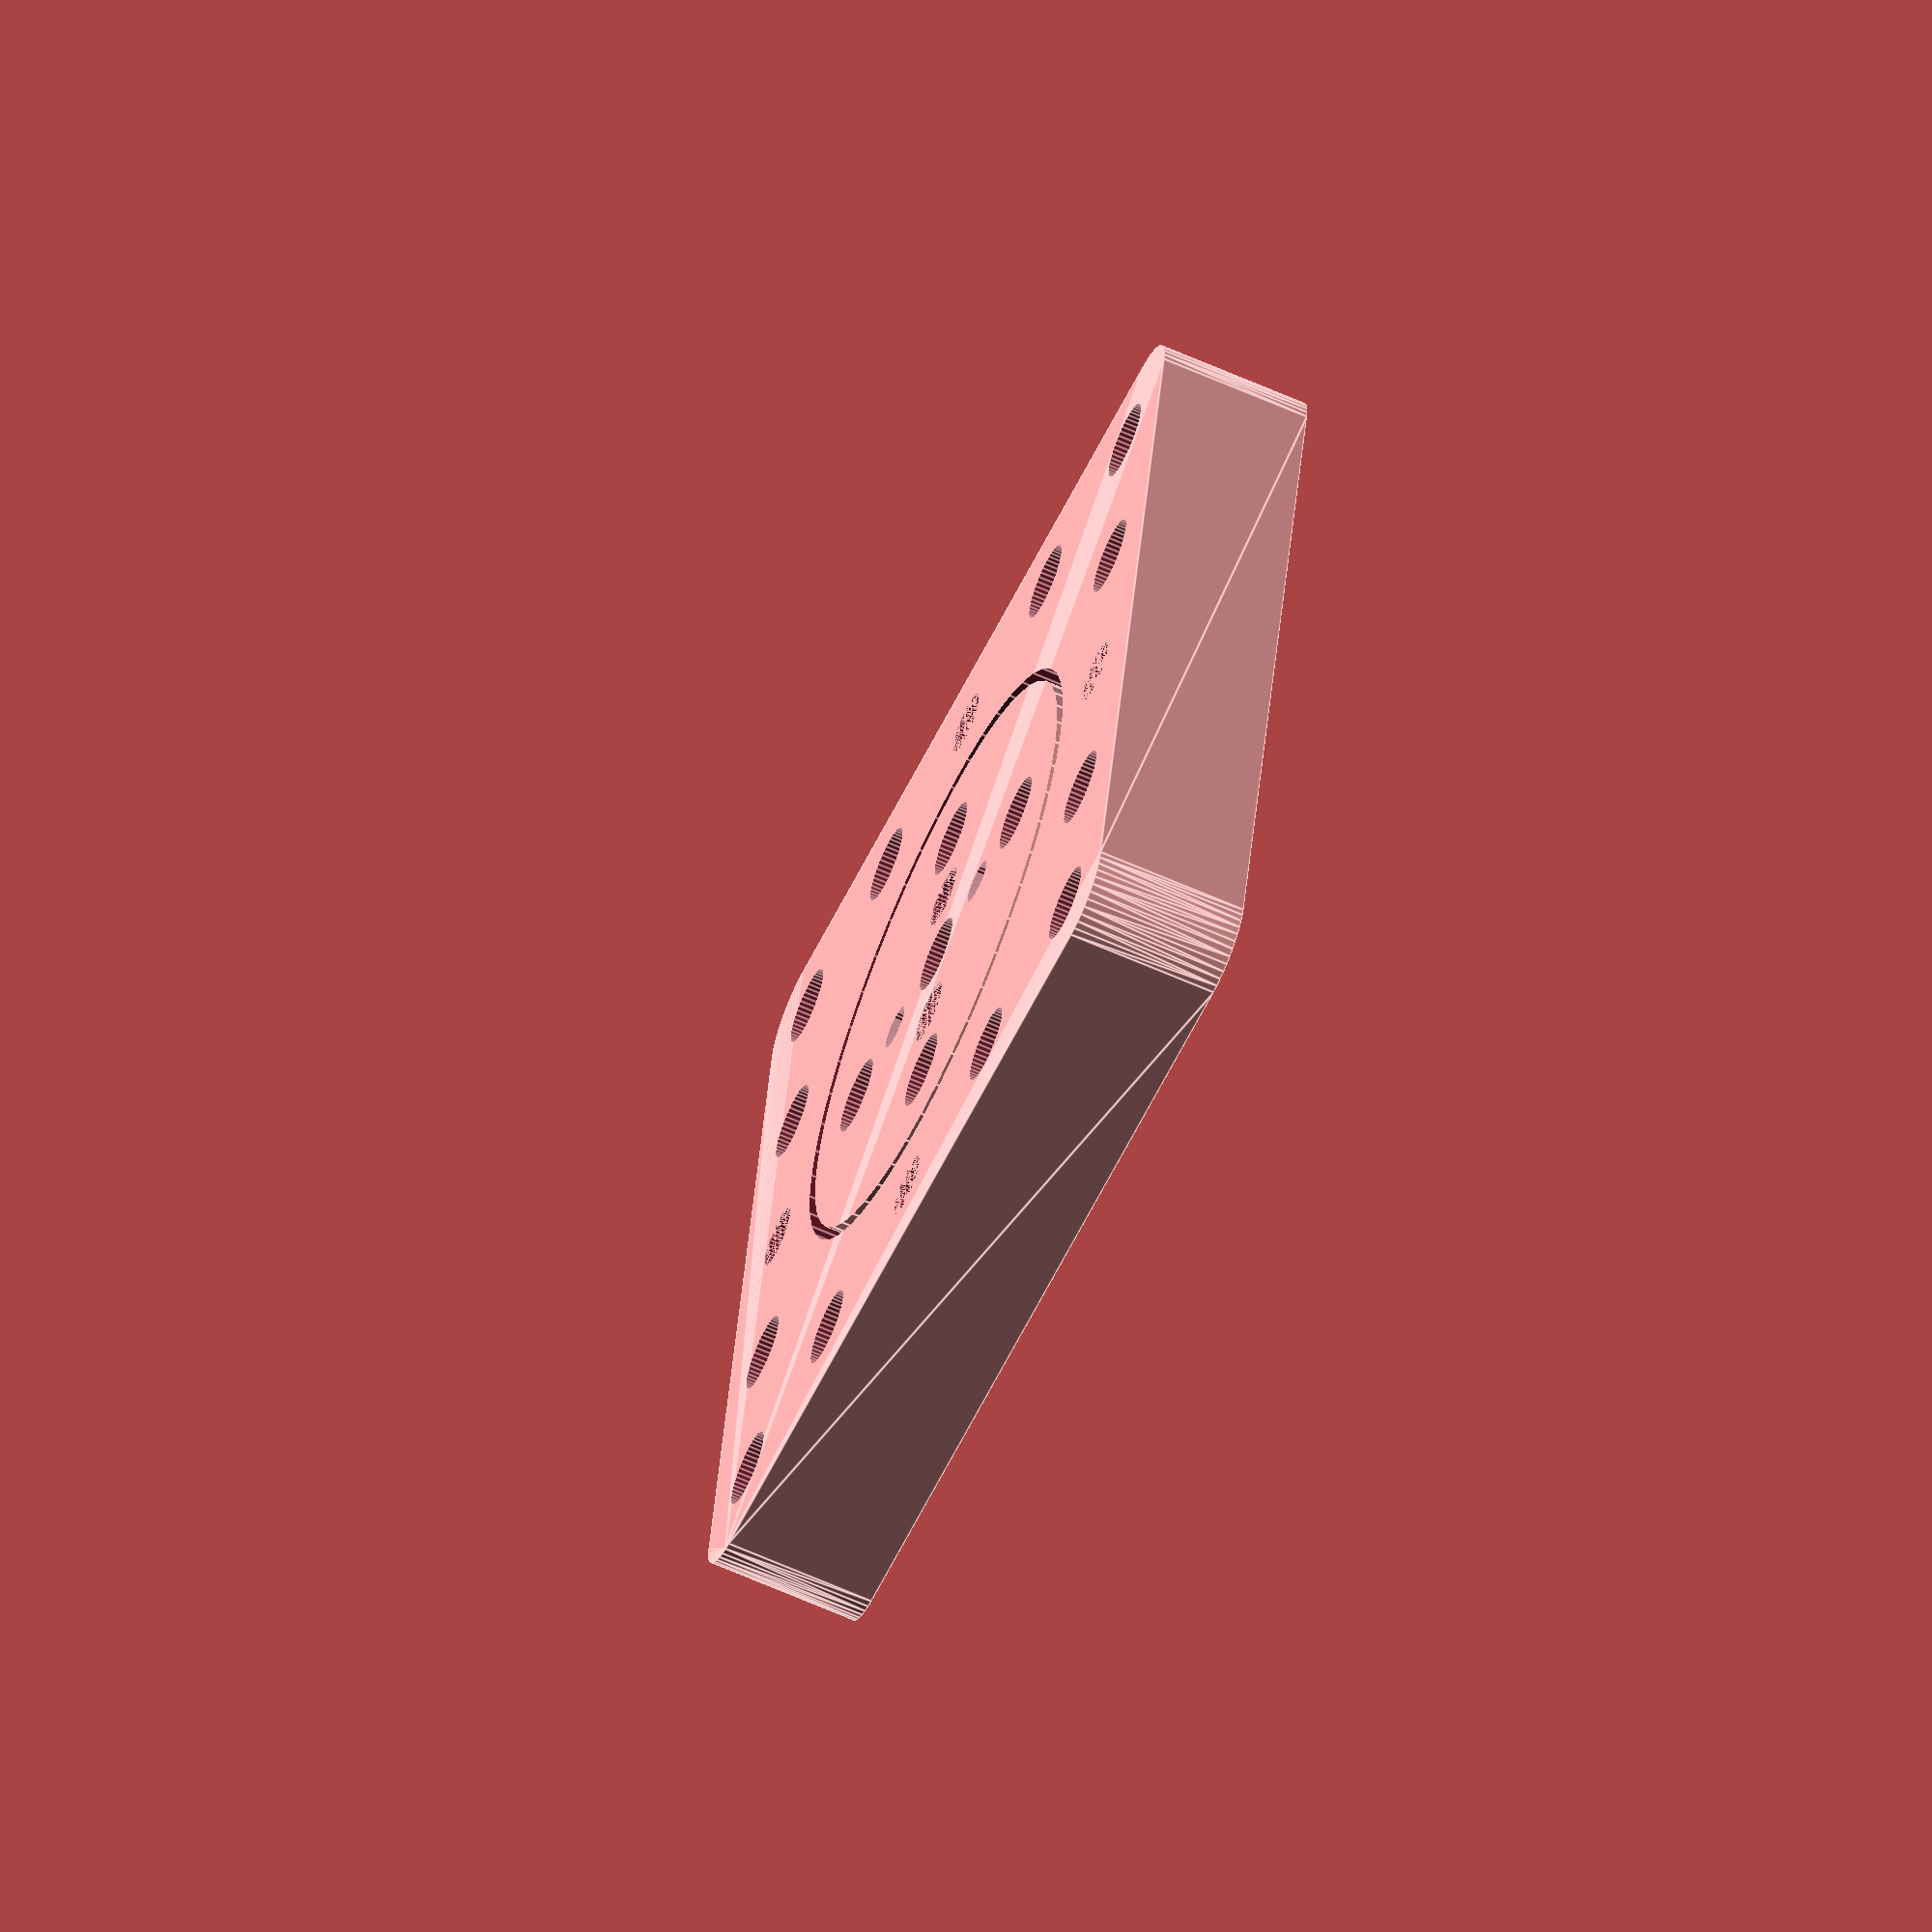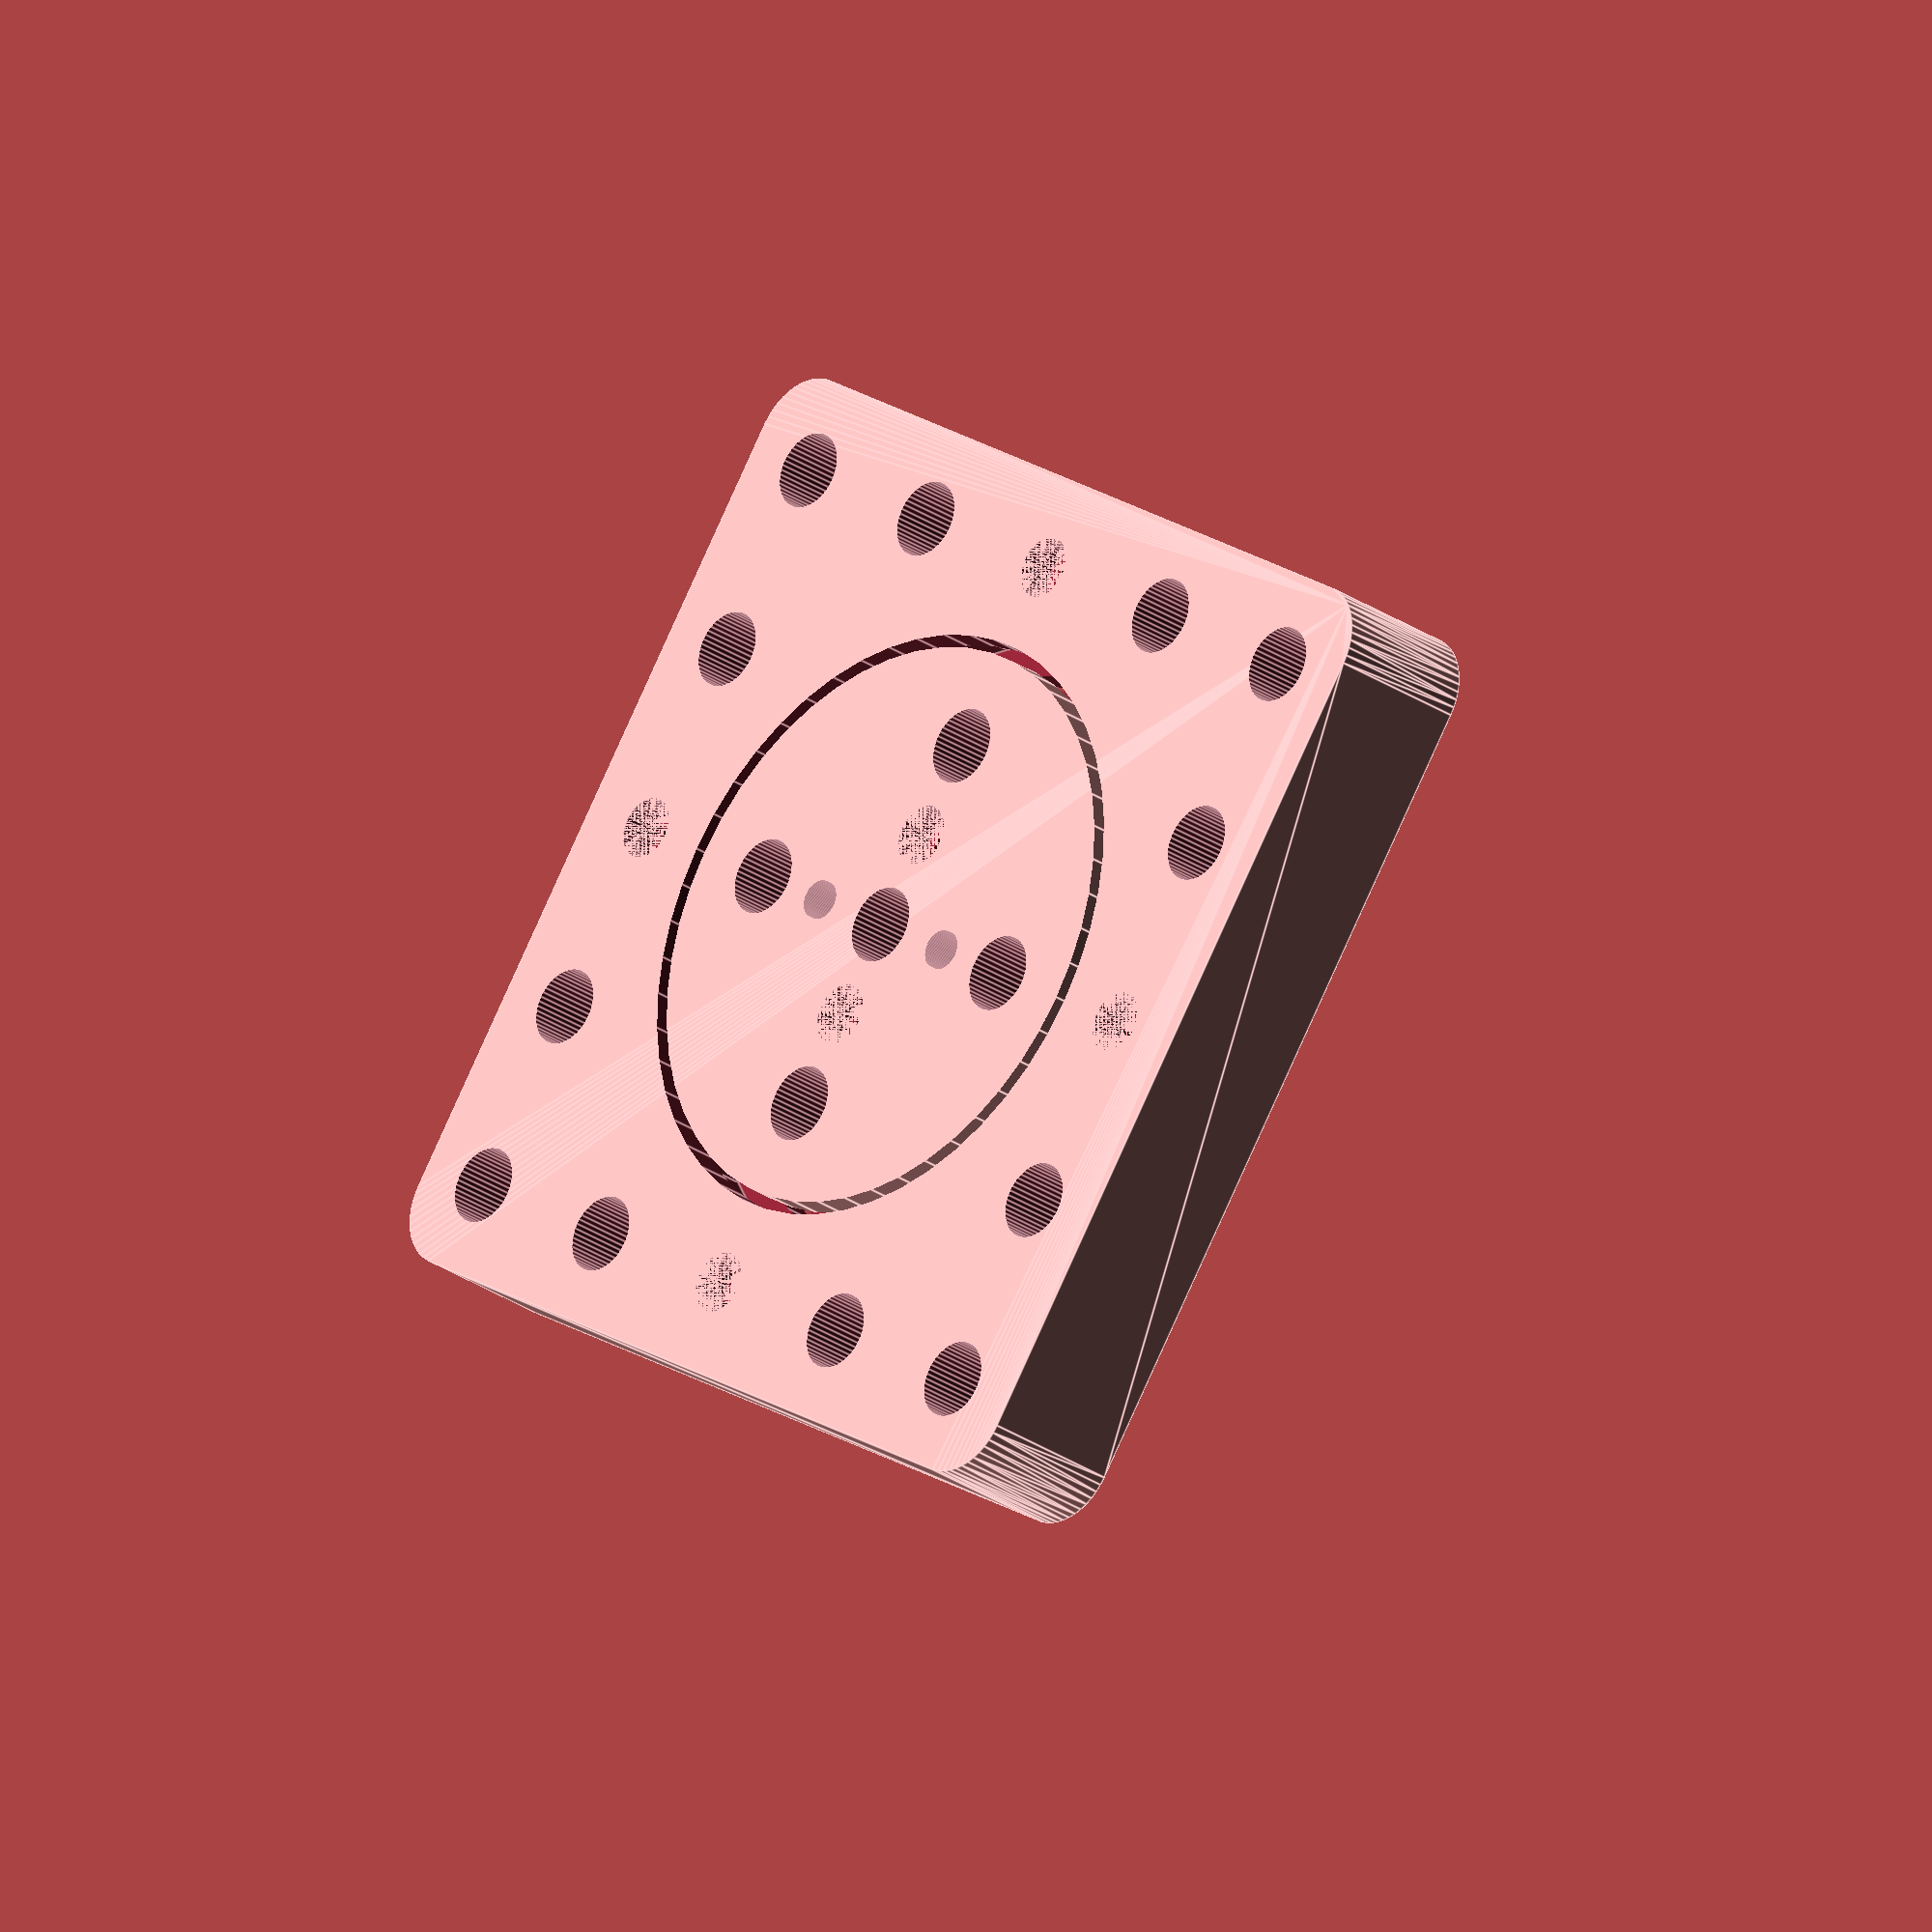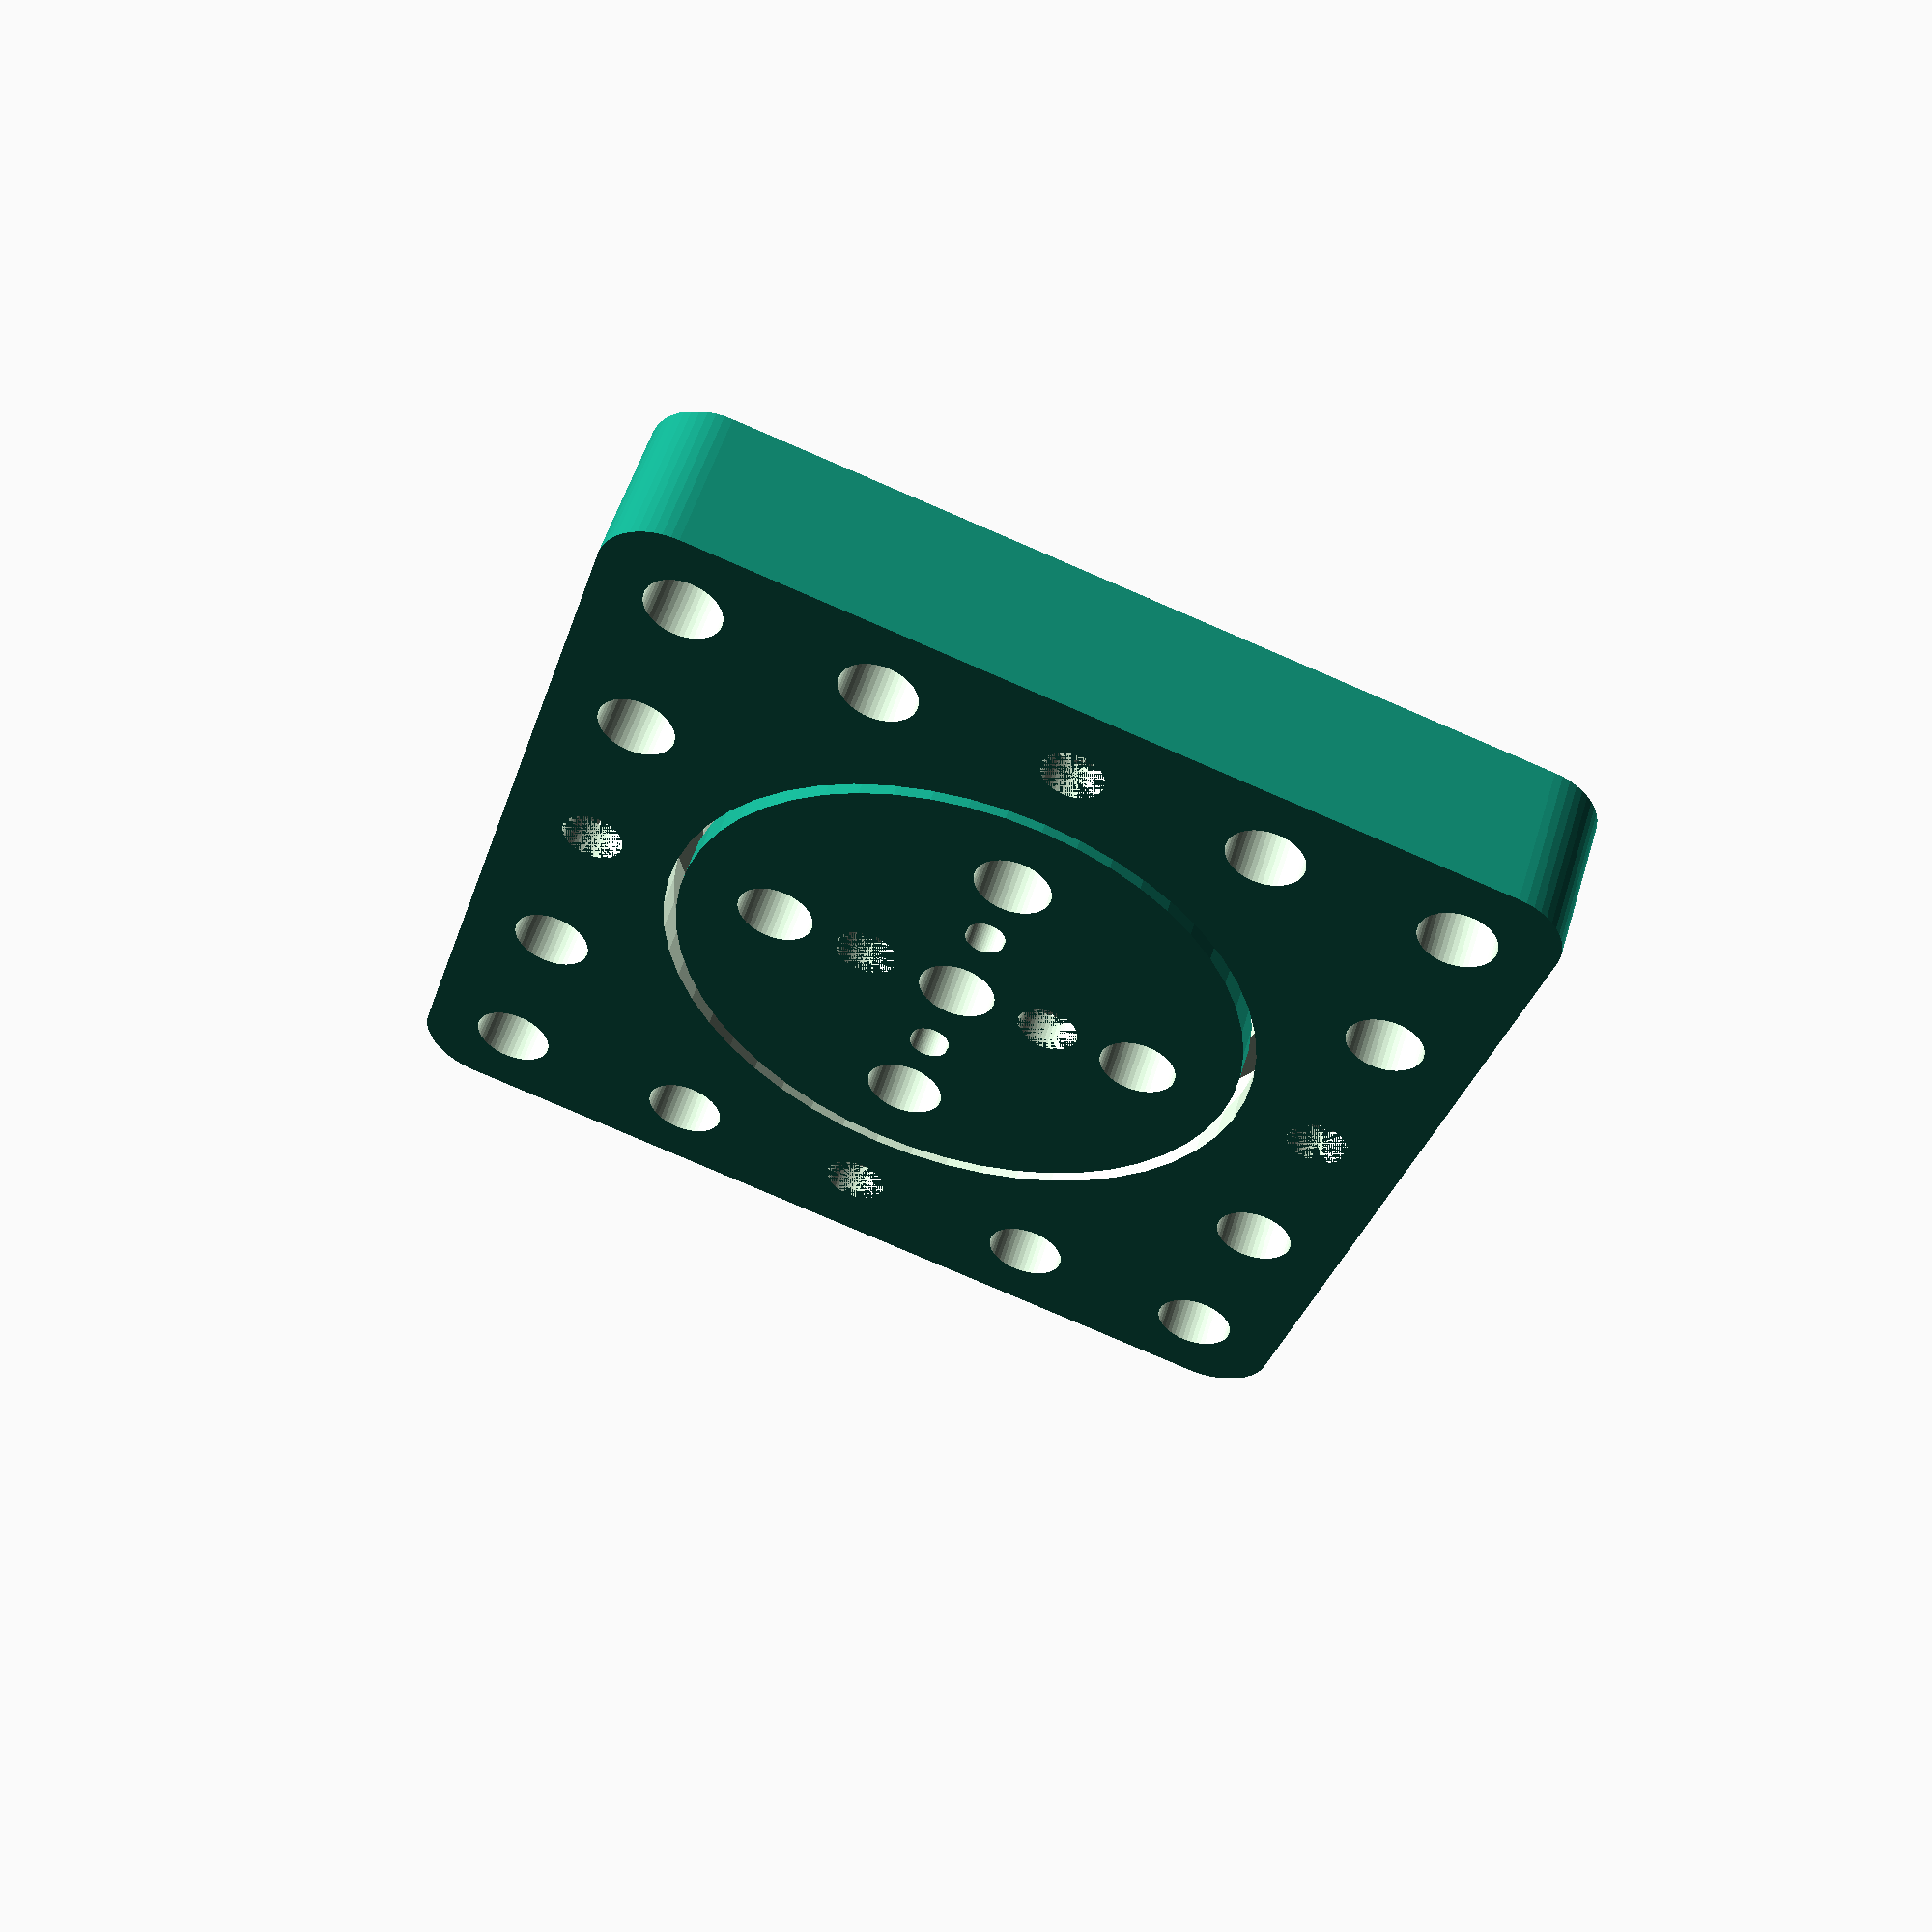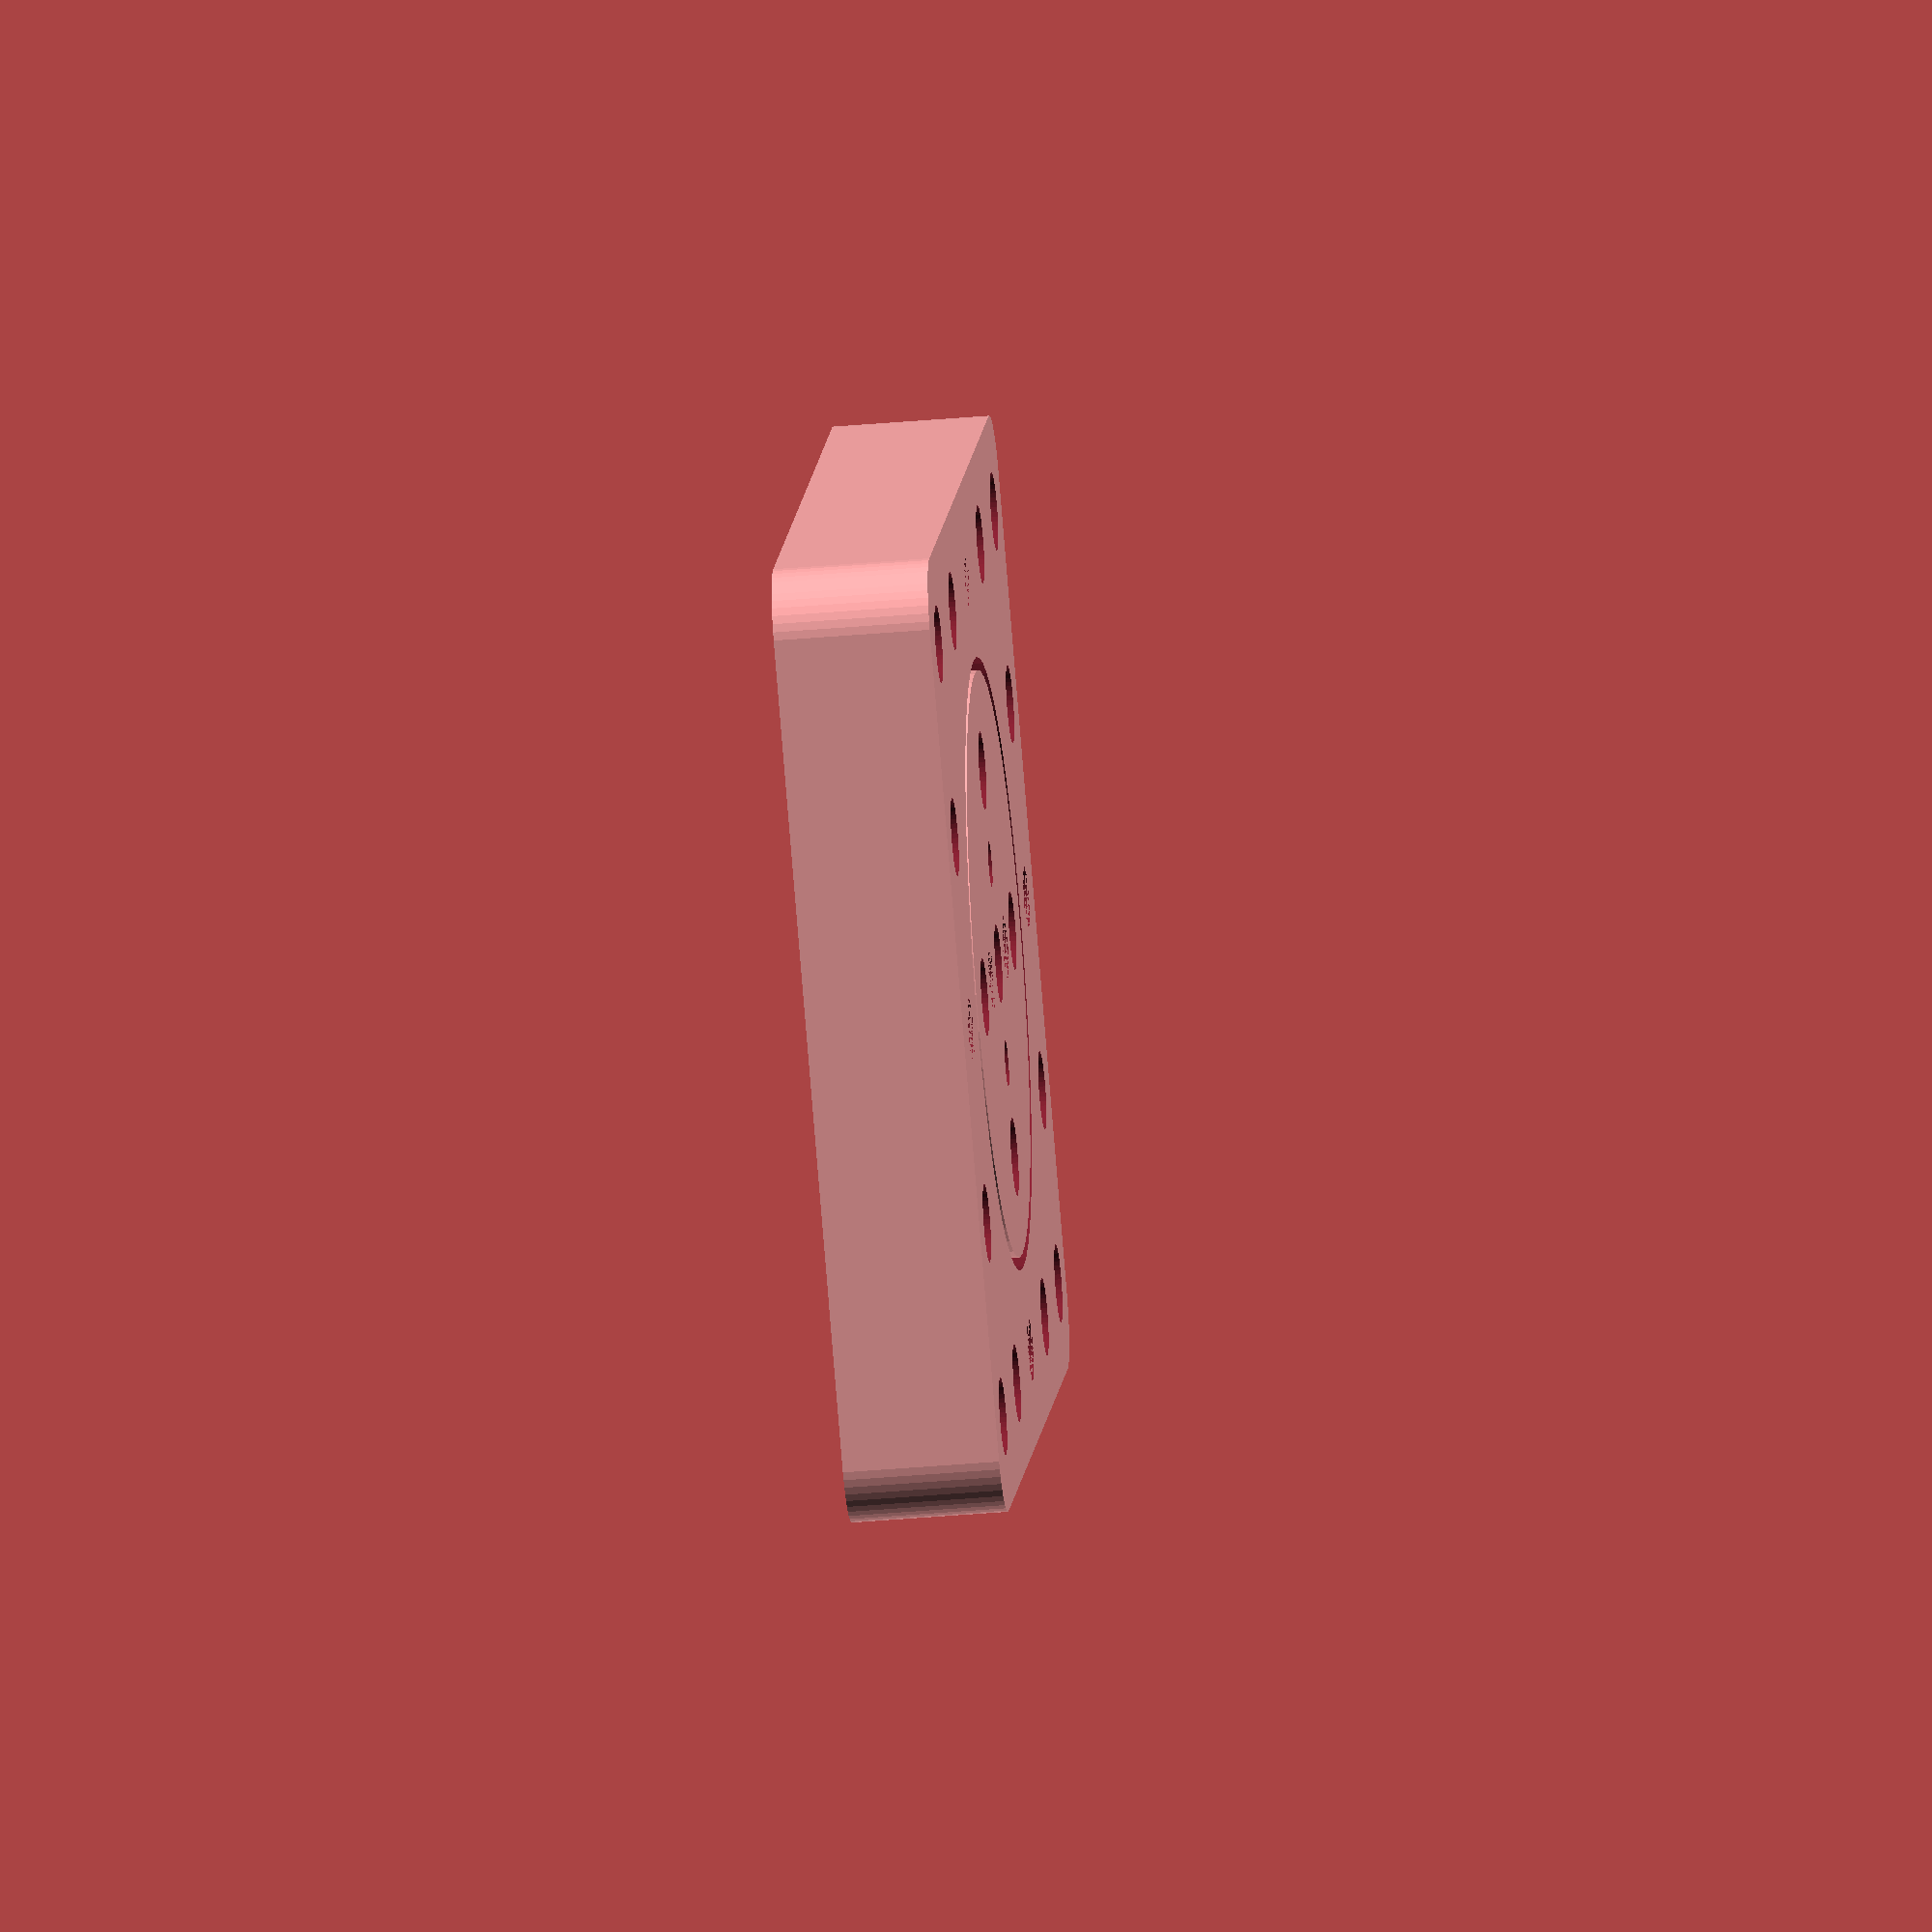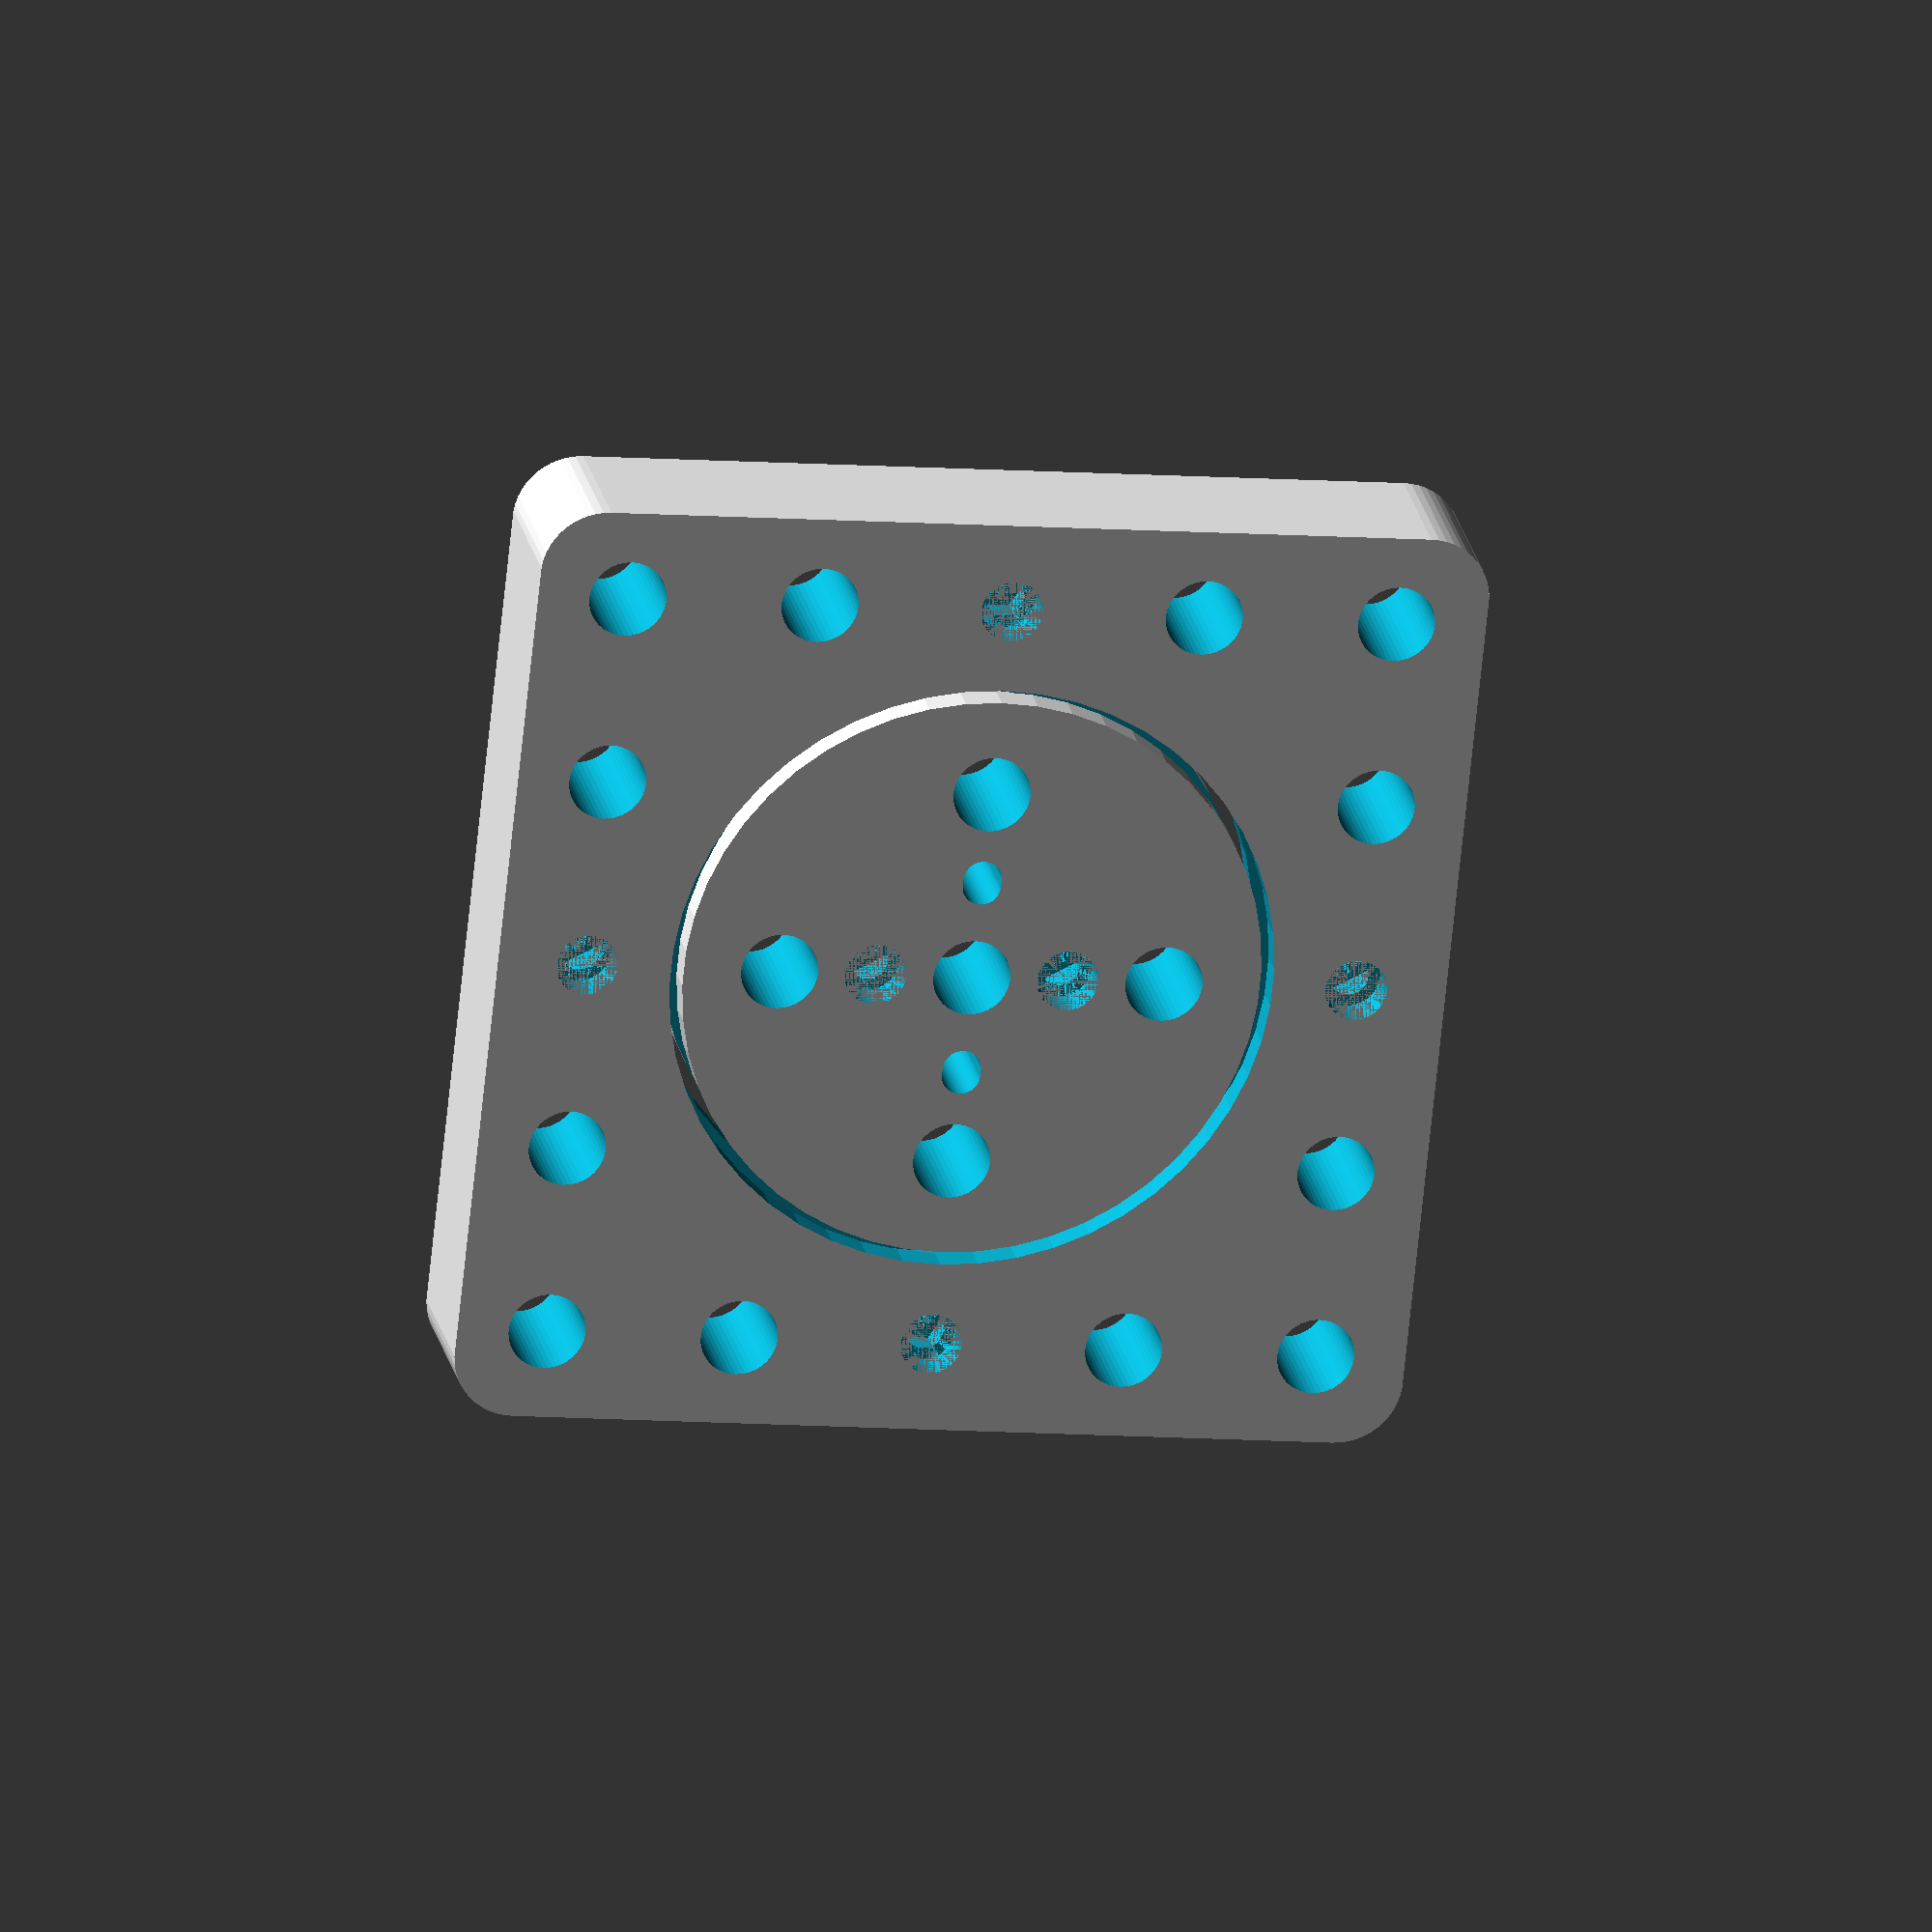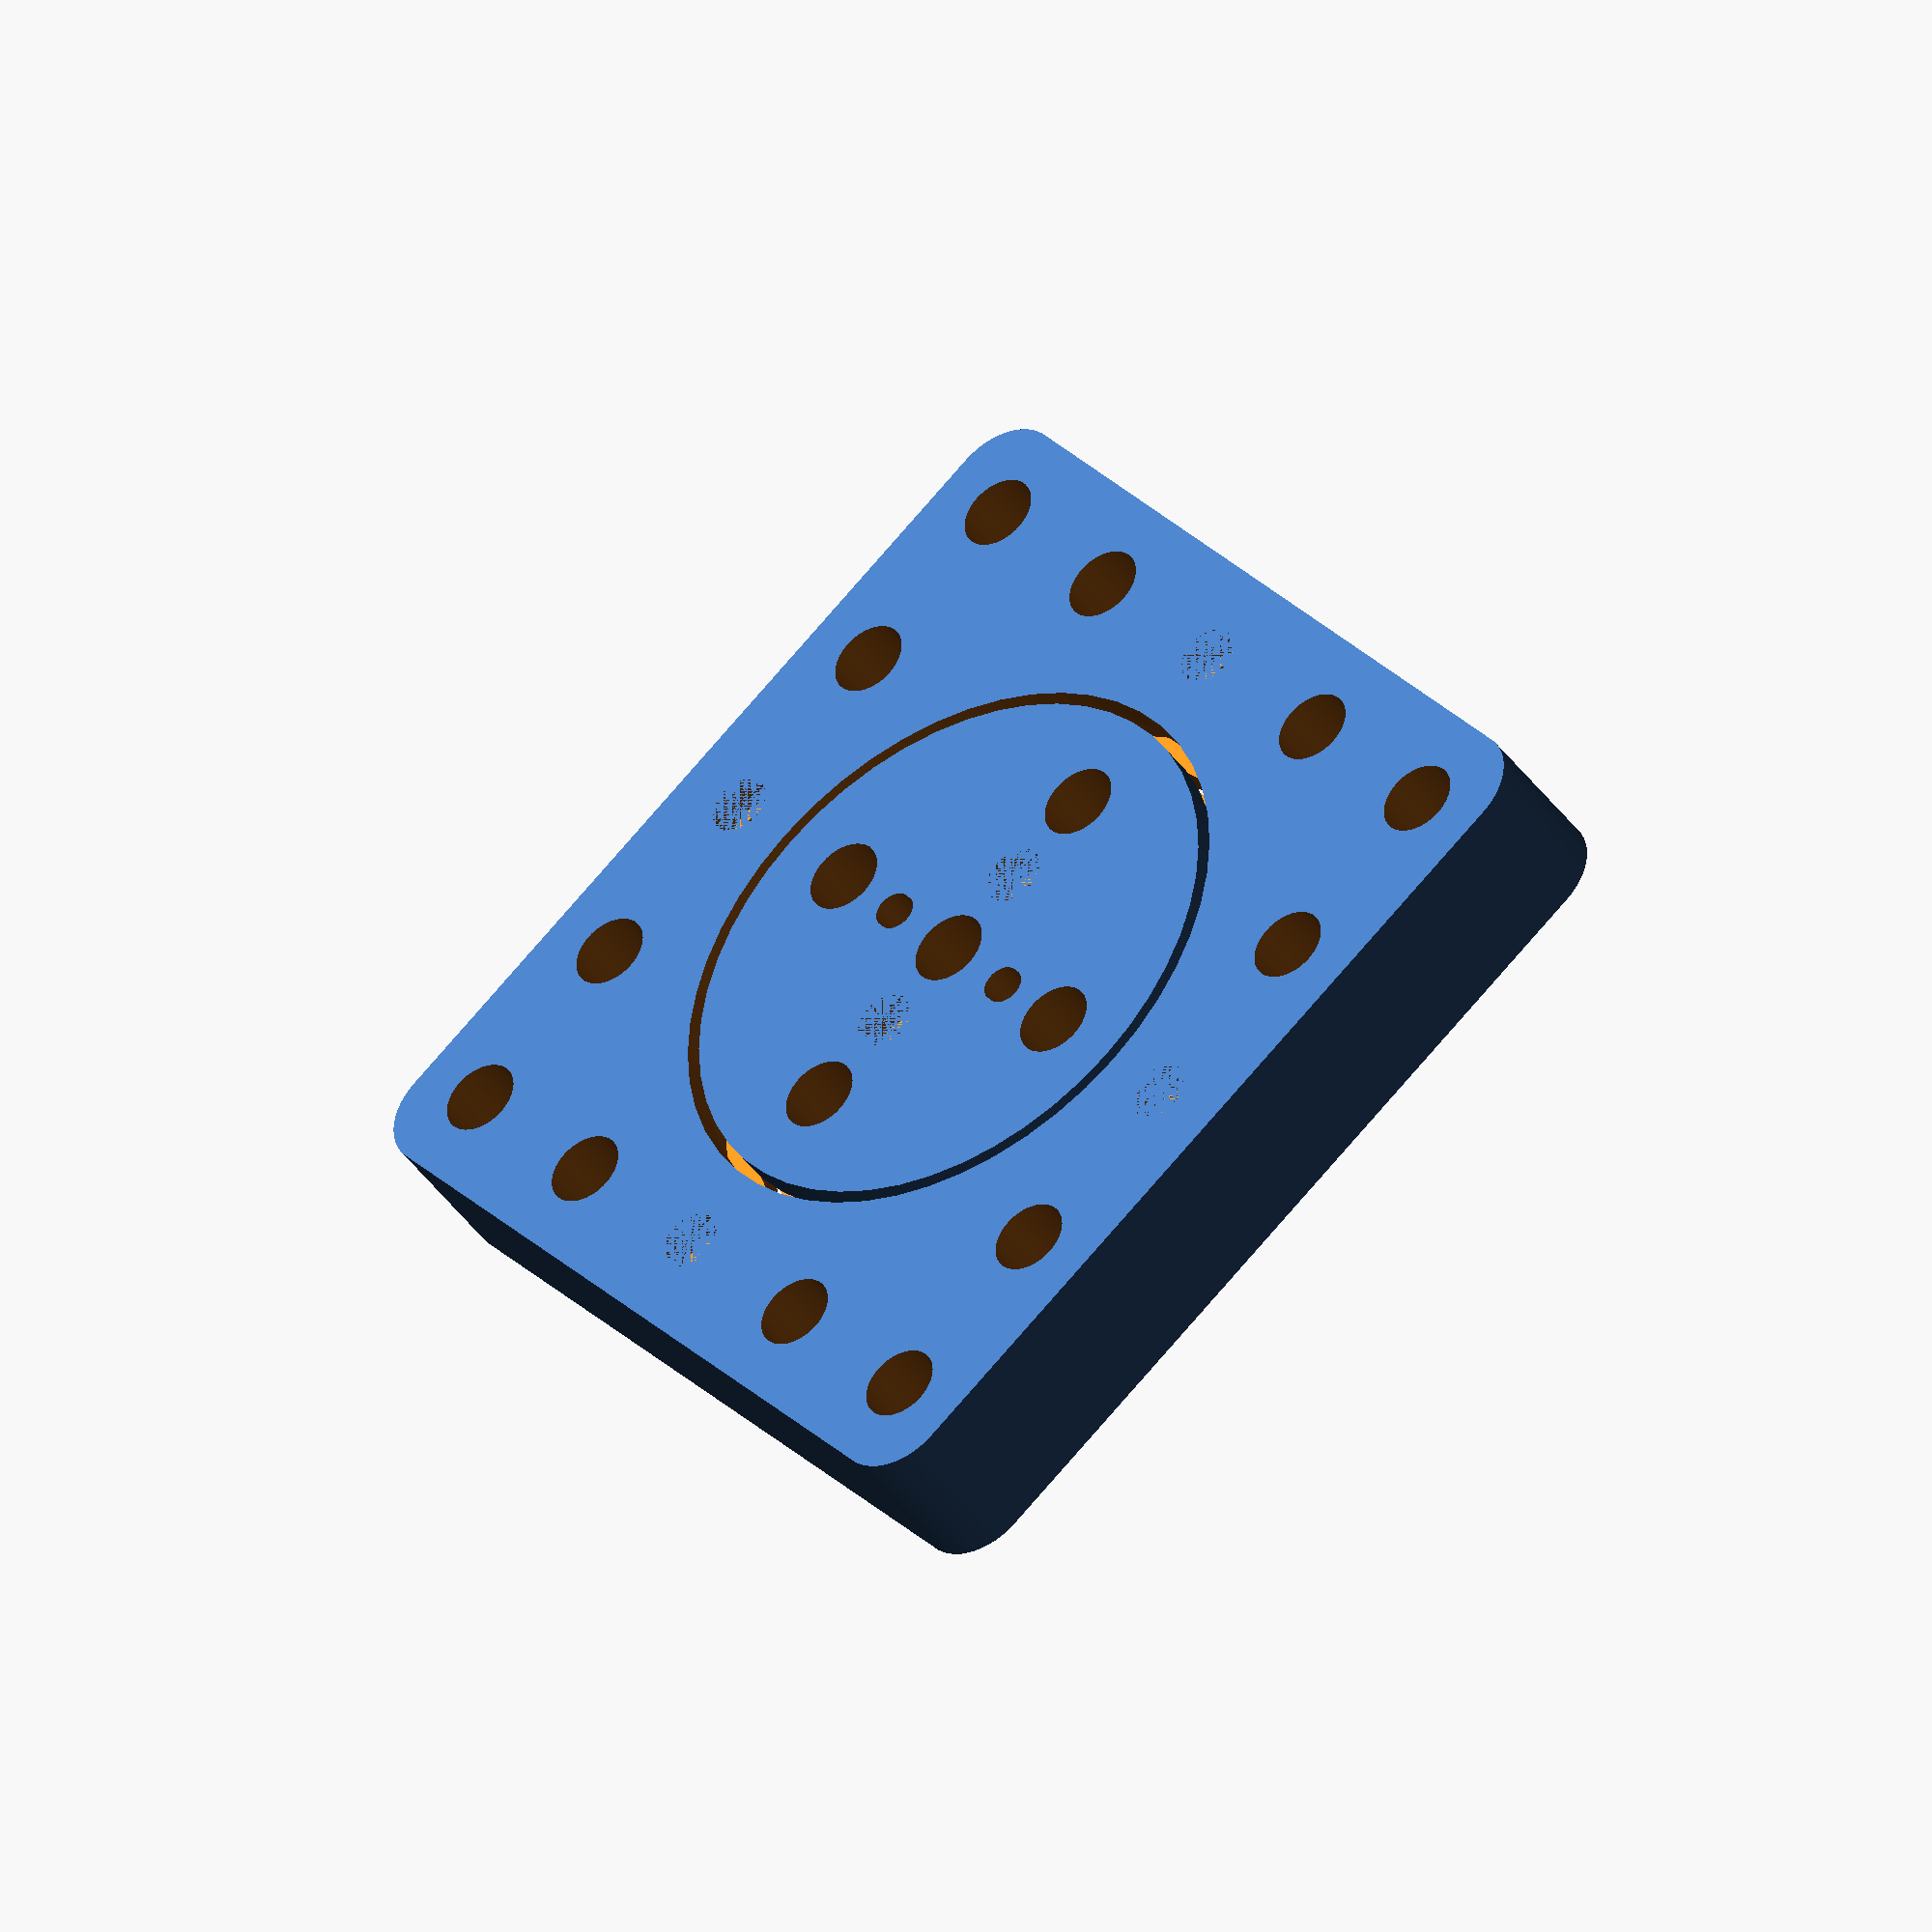
<openscad>
$fn = 50;


difference() {
	union() {
		translate(v = [0, 0, -6.0000000000]) {
			rotate(a = [0, 0, 0]) {
				hull() {
					translate(v = [-32.0000000000, 32.0000000000, 0]) {
						rotate(a = [0, 0, 0]) {
							translate(v = [0, 0, 0]) {
								rotate(a = [0, 0, 0]) {
									cylinder(h = 12, r = 5);
								}
							}
						}
					}
					translate(v = [32.0000000000, 32.0000000000, 0]) {
						rotate(a = [0, 0, 0]) {
							translate(v = [0, 0, 0]) {
								rotate(a = [0, 0, 0]) {
									cylinder(h = 12, r = 5);
								}
							}
						}
					}
					translate(v = [-32.0000000000, -32.0000000000, 0]) {
						rotate(a = [0, 0, 0]) {
							translate(v = [0, 0, 0]) {
								rotate(a = [0, 0, 0]) {
									cylinder(h = 12, r = 5);
								}
							}
						}
					}
					translate(v = [32.0000000000, -32.0000000000, 0]) {
						rotate(a = [0, 0, 0]) {
							translate(v = [0, 0, 0]) {
								rotate(a = [0, 0, 0]) {
									cylinder(h = 12, r = 5);
								}
							}
						}
					}
				}
			}
		}
	}
	union() {
		translate(v = [0, 0, 0]) {
			rotate(a = [0, 0, 0]) {
				translate(v = [0, 0, -3.5000000000]) {
					union() {
						difference() {
							translate(v = [0, 0, 0]) {
								rotate(a = [0, 0, 0]) {
									cylinder(h = 7, r = 26.0000000000);
								}
							}
							translate(v = [0, 0, 0]) {
								rotate(a = [0, 0, 0]) {
									cylinder(h = 7, r = 20.0000000000);
								}
							}
						}
						difference() {
							translate(v = [0, 0, -50]) {
								rotate(a = [0, 0, 0]) {
									cylinder(h = 100, r = 23.5000000000);
								}
							}
							translate(v = [0, 0, -50]) {
								rotate(a = [0, 0, 0]) {
									cylinder(h = 100, r = 22.5000000000);
								}
							}
						}
					}
				}
			}
		}
		translate(v = [-30.0000000000, -30.0000000000, -125.0000000000]) {
			rotate(a = [0, 0, 0]) {
				cylinder(h = 250, r = 3.0000000000);
			}
		}
		translate(v = [-30.0000000000, -15.0000000000, -125.0000000000]) {
			rotate(a = [0, 0, 0]) {
				cylinder(h = 250, r = 3.0000000000);
			}
		}
		translate(v = [-30.0000000000, 15.0000000000, -125.0000000000]) {
			rotate(a = [0, 0, 0]) {
				cylinder(h = 250, r = 3.0000000000);
			}
		}
		translate(v = [-30.0000000000, 30.0000000000, -125.0000000000]) {
			rotate(a = [0, 0, 0]) {
				cylinder(h = 250, r = 3.0000000000);
			}
		}
		translate(v = [-15.0000000000, -30.0000000000, -125.0000000000]) {
			rotate(a = [0, 0, 0]) {
				cylinder(h = 250, r = 3.0000000000);
			}
		}
		translate(v = [-15.0000000000, 30.0000000000, -125.0000000000]) {
			rotate(a = [0, 0, 0]) {
				cylinder(h = 250, r = 3.0000000000);
			}
		}
		translate(v = [15.0000000000, -30.0000000000, -125.0000000000]) {
			rotate(a = [0, 0, 0]) {
				cylinder(h = 250, r = 3.0000000000);
			}
		}
		translate(v = [15.0000000000, 30.0000000000, -125.0000000000]) {
			rotate(a = [0, 0, 0]) {
				cylinder(h = 250, r = 3.0000000000);
			}
		}
		translate(v = [30.0000000000, -30.0000000000, -125.0000000000]) {
			rotate(a = [0, 0, 0]) {
				cylinder(h = 250, r = 3.0000000000);
			}
		}
		translate(v = [30.0000000000, -15.0000000000, -125.0000000000]) {
			rotate(a = [0, 0, 0]) {
				cylinder(h = 250, r = 3.0000000000);
			}
		}
		translate(v = [30.0000000000, 15.0000000000, -125.0000000000]) {
			rotate(a = [0, 0, 0]) {
				cylinder(h = 250, r = 3.0000000000);
			}
		}
		translate(v = [30.0000000000, 30.0000000000, -125.0000000000]) {
			rotate(a = [0, 0, 0]) {
				cylinder(h = 250, r = 3.0000000000);
			}
		}
		translate(v = [-15.0000000000, 0.0000000000, -125.0000000000]) {
			rotate(a = [0, 0, 0]) {
				cylinder(h = 250, r = 3.0000000000);
			}
		}
		translate(v = [0.0000000000, -15.0000000000, -125.0000000000]) {
			rotate(a = [0, 0, 0]) {
				cylinder(h = 250, r = 3.0000000000);
			}
		}
		translate(v = [0.0000000000, 15.0000000000, -125.0000000000]) {
			rotate(a = [0, 0, 0]) {
				cylinder(h = 250, r = 3.0000000000);
			}
		}
		translate(v = [15.0000000000, 0.0000000000, -125.0000000000]) {
			rotate(a = [0, 0, 0]) {
				cylinder(h = 250, r = 3.0000000000);
			}
		}
		translate(v = [0, 0, -125.0000000000]) {
			rotate(a = [0, 0, 0]) {
				cylinder(h = 250, r = 3.0000000000);
			}
		}
		translate(v = [-30.0000000000, 0.0000000000, 3.0000000000]) {
			rotate(a = [0, 0, 30.0000000000]) {
				cylinder(h = 3, r1 = 2.4000000000, r2 = 2.4000000000);
			}
		}
		translate(v = [-30.0000000000, 0.0000000000, -6.0000000000]) {
			rotate(a = [0, 0, 30.0000000000]) {
				cylinder(h = 3, r1 = 2.4000000000, r2 = 2.4000000000);
			}
		}
		translate(v = [-30.0000000000, 0.0000000000, -3.0000000000]) {
			rotate(a = [0, 0, 30.0000000000]) {
				cylinder(h = 6, r = 1.5000000000);
			}
		}
		translate(v = [-30.0000000000, 0.0000000000, -3.0000000000]) {
			rotate(a = [0, 0, 30.0000000000]) {
				translate(v = [0, 0, 0]) {
					rotate(a = [0, 0, 0]) {
						linear_extrude(height = 6) {
							polygon(points = [[3.3466000000, 0.0000000000], [1.6733000000, 2.8982406163], [-1.6733000000, 2.8982406163], [-3.3466000000, 0.0000000000], [-1.6733000000, -2.8982406163], [1.6733000000, -2.8982406163]]);
						}
					}
				}
			}
		}
		translate(v = [-30.0000000000, 0.0000000000, -6.0000000000]) {
			rotate(a = [0, 0, 30.0000000000]) {
				cylinder(h = 12, r = 1.5000000000);
			}
		}
		translate(v = [30.0000000000, 0.0000000000, -3.0000000000]) {
			rotate(a = [0, 180, 30.0000000000]) {
				cylinder(h = 3, r1 = 2.4000000000, r2 = 2.4000000000);
			}
		}
		translate(v = [30.0000000000, 0.0000000000, 6.0000000000]) {
			rotate(a = [0, 180, 30.0000000000]) {
				cylinder(h = 3, r1 = 2.4000000000, r2 = 2.4000000000);
			}
		}
		translate(v = [30.0000000000, 0.0000000000, 3.0000000000]) {
			rotate(a = [0, 180, 30.0000000000]) {
				cylinder(h = 6, r = 1.5000000000);
			}
		}
		translate(v = [30.0000000000, 0.0000000000, 3.0000000000]) {
			rotate(a = [0, 180, 30.0000000000]) {
				translate(v = [0, 0, 0]) {
					rotate(a = [0, 0, 0]) {
						linear_extrude(height = 6) {
							polygon(points = [[3.3466000000, 0.0000000000], [1.6733000000, 2.8982406163], [-1.6733000000, 2.8982406163], [-3.3466000000, 0.0000000000], [-1.6733000000, -2.8982406163], [1.6733000000, -2.8982406163]]);
						}
					}
				}
			}
		}
		translate(v = [30.0000000000, 0.0000000000, 6.0000000000]) {
			rotate(a = [0, 180, 30.0000000000]) {
				cylinder(h = 12, r = 1.5000000000);
			}
		}
		translate(v = [0.0000000000, -30.0000000000, 3.0000000000]) {
			rotate(a = [0, 0, 0]) {
				cylinder(h = 3, r1 = 2.4000000000, r2 = 2.4000000000);
			}
		}
		translate(v = [0.0000000000, -30.0000000000, -6.0000000000]) {
			rotate(a = [0, 0, 0]) {
				cylinder(h = 3, r1 = 2.4000000000, r2 = 2.4000000000);
			}
		}
		translate(v = [0.0000000000, -30.0000000000, -3.0000000000]) {
			rotate(a = [0, 0, 0]) {
				cylinder(h = 6, r = 1.5000000000);
			}
		}
		translate(v = [0.0000000000, -30.0000000000, -3.0000000000]) {
			rotate(a = [0, 0, 0]) {
				translate(v = [0, 0, 0]) {
					rotate(a = [0, 0, 0]) {
						linear_extrude(height = 6) {
							polygon(points = [[3.3466000000, 0.0000000000], [1.6733000000, 2.8982406163], [-1.6733000000, 2.8982406163], [-3.3466000000, 0.0000000000], [-1.6733000000, -2.8982406163], [1.6733000000, -2.8982406163]]);
						}
					}
				}
			}
		}
		translate(v = [0.0000000000, -30.0000000000, -6.0000000000]) {
			rotate(a = [0, 0, 0]) {
				cylinder(h = 12, r = 1.5000000000);
			}
		}
		translate(v = [0.0000000000, 30.0000000000, -3.0000000000]) {
			rotate(a = [0, 180, 0]) {
				cylinder(h = 3, r1 = 2.4000000000, r2 = 2.4000000000);
			}
		}
		translate(v = [0.0000000000, 30.0000000000, 6.0000000000]) {
			rotate(a = [0, 180, 0]) {
				cylinder(h = 3, r1 = 2.4000000000, r2 = 2.4000000000);
			}
		}
		translate(v = [0.0000000000, 30.0000000000, 3.0000000000]) {
			rotate(a = [0, 180, 0]) {
				cylinder(h = 6, r = 1.5000000000);
			}
		}
		translate(v = [0.0000000000, 30.0000000000, 3.0000000000]) {
			rotate(a = [0, 180, 0]) {
				translate(v = [0, 0, 0]) {
					rotate(a = [0, 0, 0]) {
						linear_extrude(height = 6) {
							polygon(points = [[3.3466000000, 0.0000000000], [1.6733000000, 2.8982406163], [-1.6733000000, 2.8982406163], [-3.3466000000, 0.0000000000], [-1.6733000000, -2.8982406163], [1.6733000000, -2.8982406163]]);
						}
					}
				}
			}
		}
		translate(v = [0.0000000000, 30.0000000000, 6.0000000000]) {
			rotate(a = [0, 180, 0]) {
				cylinder(h = 12, r = 1.5000000000);
			}
		}
		translate(v = [0, 7.5000000000, 3.0000000000]) {
			rotate(a = [0, 0, 0]) {
				cylinder(h = 3, r1 = 2.4000000000, r2 = 2.4000000000);
			}
		}
		translate(v = [0, 7.5000000000, -6.0000000000]) {
			rotate(a = [0, 0, 0]) {
				cylinder(h = 3, r1 = 2.4000000000, r2 = 2.4000000000);
			}
		}
		translate(v = [0, 7.5000000000, -3.0000000000]) {
			rotate(a = [0, 0, 0]) {
				cylinder(h = 6, r = 1.5000000000);
			}
		}
		translate(v = [0, 7.5000000000, -3.0000000000]) {
			rotate(a = [0, 0, 0]) {
				translate(v = [0, 0, 0]) {
					rotate(a = [0, 0, 0]) {
						linear_extrude(height = 6) {
							polygon(points = [[3.3466000000, 0.0000000000], [1.6733000000, 2.8982406163], [-1.6733000000, 2.8982406163], [-3.3466000000, 0.0000000000], [-1.6733000000, -2.8982406163], [1.6733000000, -2.8982406163]]);
						}
					}
				}
			}
		}
		translate(v = [0, 7.5000000000, -6.0000000000]) {
			rotate(a = [0, 0, 0]) {
				cylinder(h = 12, r = 1.5000000000);
			}
		}
		translate(v = [0, -7.5000000000, -3.0000000000]) {
			rotate(a = [0, 180, 0]) {
				cylinder(h = 3, r1 = 2.4000000000, r2 = 2.4000000000);
			}
		}
		translate(v = [0, -7.5000000000, 6.0000000000]) {
			rotate(a = [0, 180, 0]) {
				cylinder(h = 3, r1 = 2.4000000000, r2 = 2.4000000000);
			}
		}
		translate(v = [0, -7.5000000000, 3.0000000000]) {
			rotate(a = [0, 180, 0]) {
				cylinder(h = 6, r = 1.5000000000);
			}
		}
		translate(v = [0, -7.5000000000, 3.0000000000]) {
			rotate(a = [0, 180, 0]) {
				translate(v = [0, 0, 0]) {
					rotate(a = [0, 0, 0]) {
						linear_extrude(height = 6) {
							polygon(points = [[3.3466000000, 0.0000000000], [1.6733000000, 2.8982406163], [-1.6733000000, 2.8982406163], [-3.3466000000, 0.0000000000], [-1.6733000000, -2.8982406163], [1.6733000000, -2.8982406163]]);
						}
					}
				}
			}
		}
		translate(v = [0, -7.5000000000, 6.0000000000]) {
			rotate(a = [0, 180, 0]) {
				cylinder(h = 12, r = 1.5000000000);
			}
		}
		translate(v = [7.7500000000, 0, -125.0000000000]) {
			rotate(a = [0, 0, 0]) {
				hull() {
					translate(v = [0.2500000000, 0, 0]) {
						rotate(a = [0, 0, 0]) {
							translate(v = [0, 0, 0]) {
								rotate(a = [0, 0, 0]) {
									cylinder(h = 250, r = 1.5000000000);
								}
							}
						}
					}
					translate(v = [-0.2500000000, 0, 0]) {
						rotate(a = [0, 0, 0]) {
							translate(v = [0, 0, 0]) {
								rotate(a = [0, 0, 0]) {
									cylinder(h = 250, r = 1.5000000000);
								}
							}
						}
					}
				}
			}
		}
		translate(v = [-7.7500000000, 0, -125.0000000000]) {
			rotate(a = [0, 0, 0]) {
				hull() {
					translate(v = [0.2500000000, 0, 0]) {
						rotate(a = [0, 0, 0]) {
							translate(v = [0, 0, 0]) {
								rotate(a = [0, 0, 0]) {
									cylinder(h = 250, r = 1.5000000000);
								}
							}
						}
					}
					translate(v = [-0.2500000000, 0, 0]) {
						rotate(a = [0, 0, 0]) {
							translate(v = [0, 0, 0]) {
								rotate(a = [0, 0, 0]) {
									cylinder(h = 250, r = 1.5000000000);
								}
							}
						}
					}
				}
			}
		}
	}
}
</openscad>
<views>
elev=243.5 azim=169.4 roll=294.3 proj=o view=edges
elev=207.3 azim=214.7 roll=136.6 proj=o view=edges
elev=307.2 azim=73.3 roll=196.4 proj=p view=solid
elev=219.7 azim=319.3 roll=83.8 proj=o view=solid
elev=158.5 azim=264.0 roll=10.3 proj=o view=solid
elev=41.3 azim=309.0 roll=212.0 proj=o view=solid
</views>
